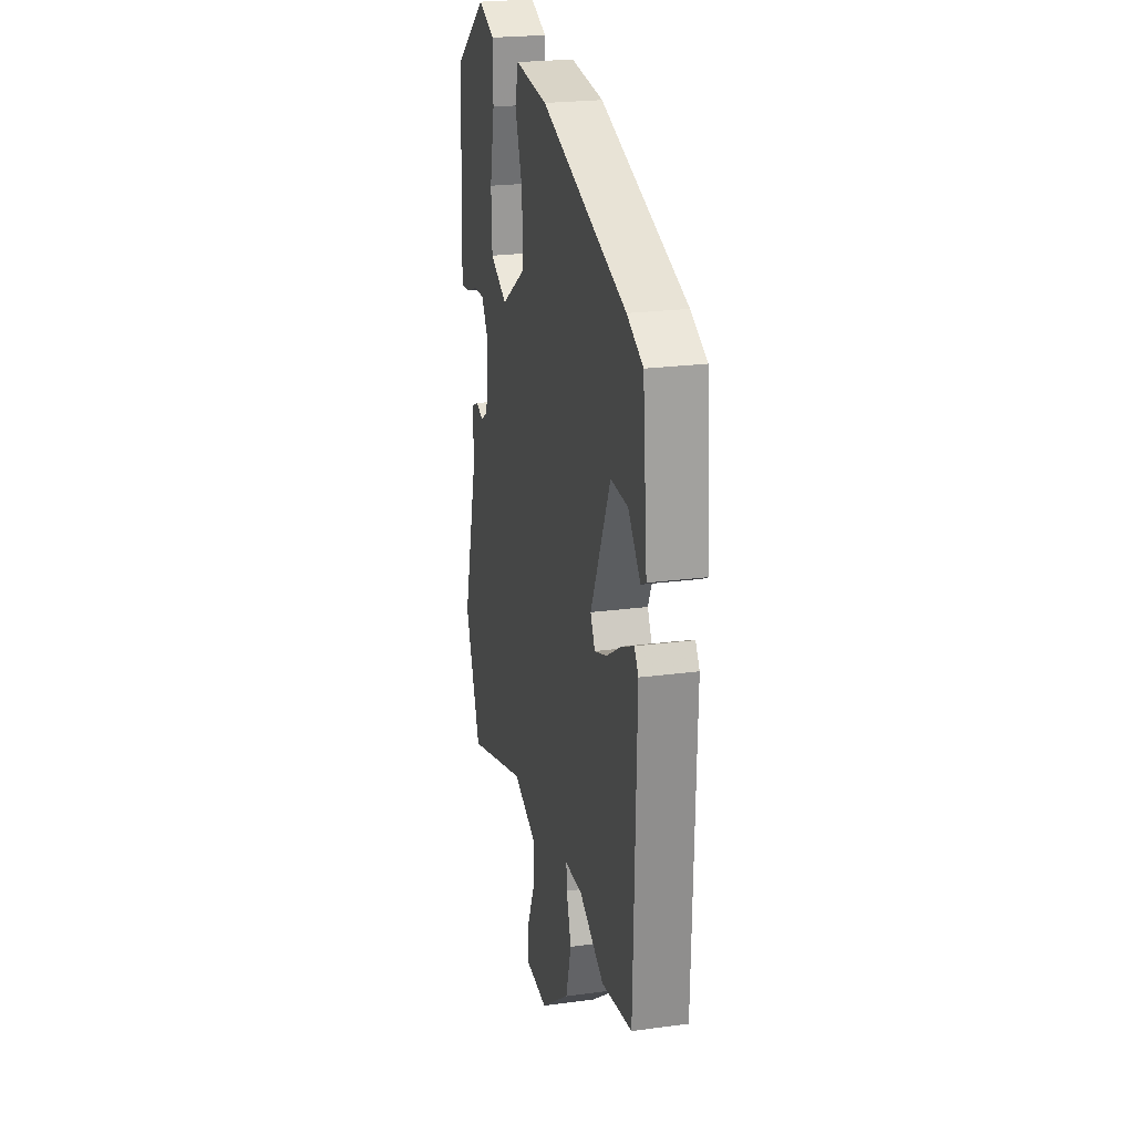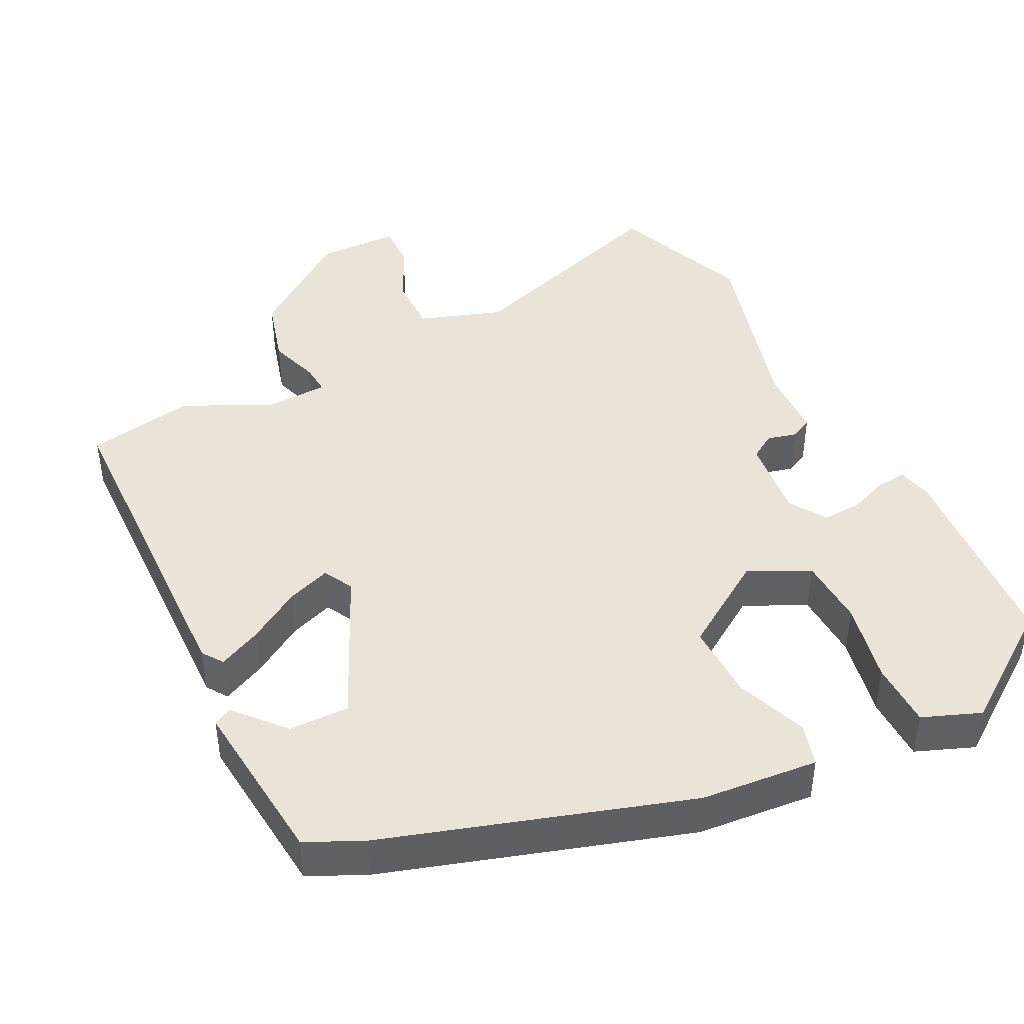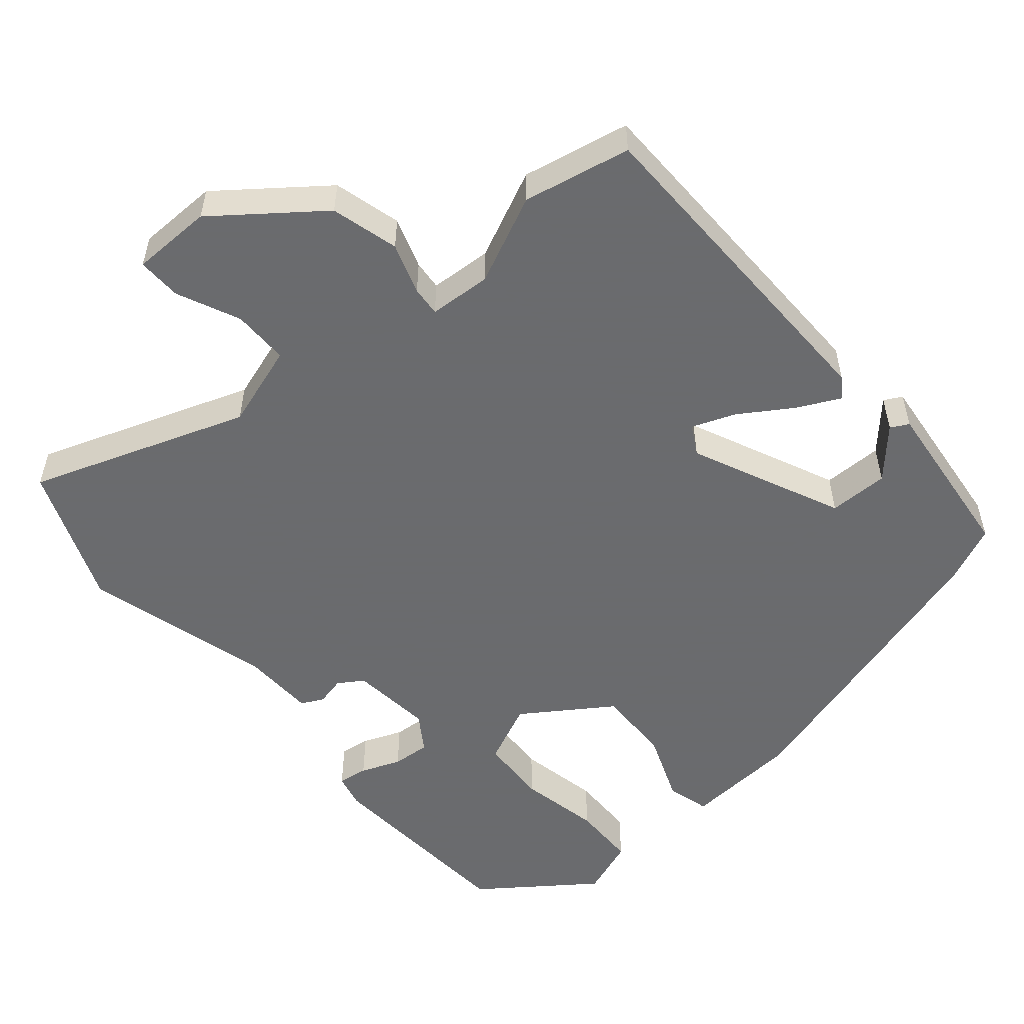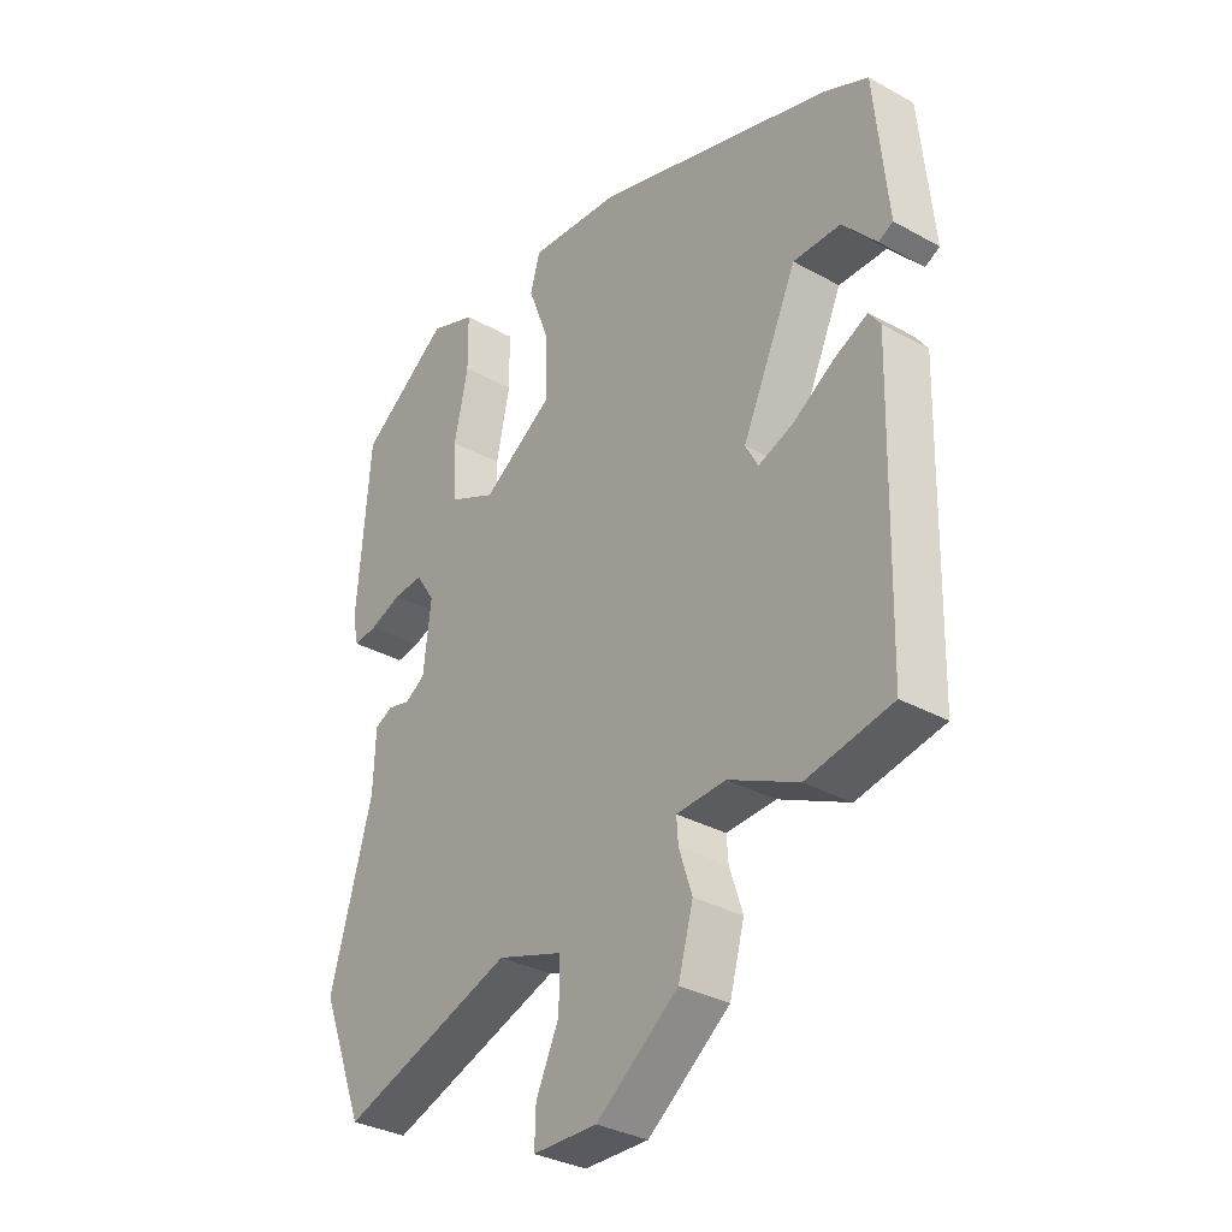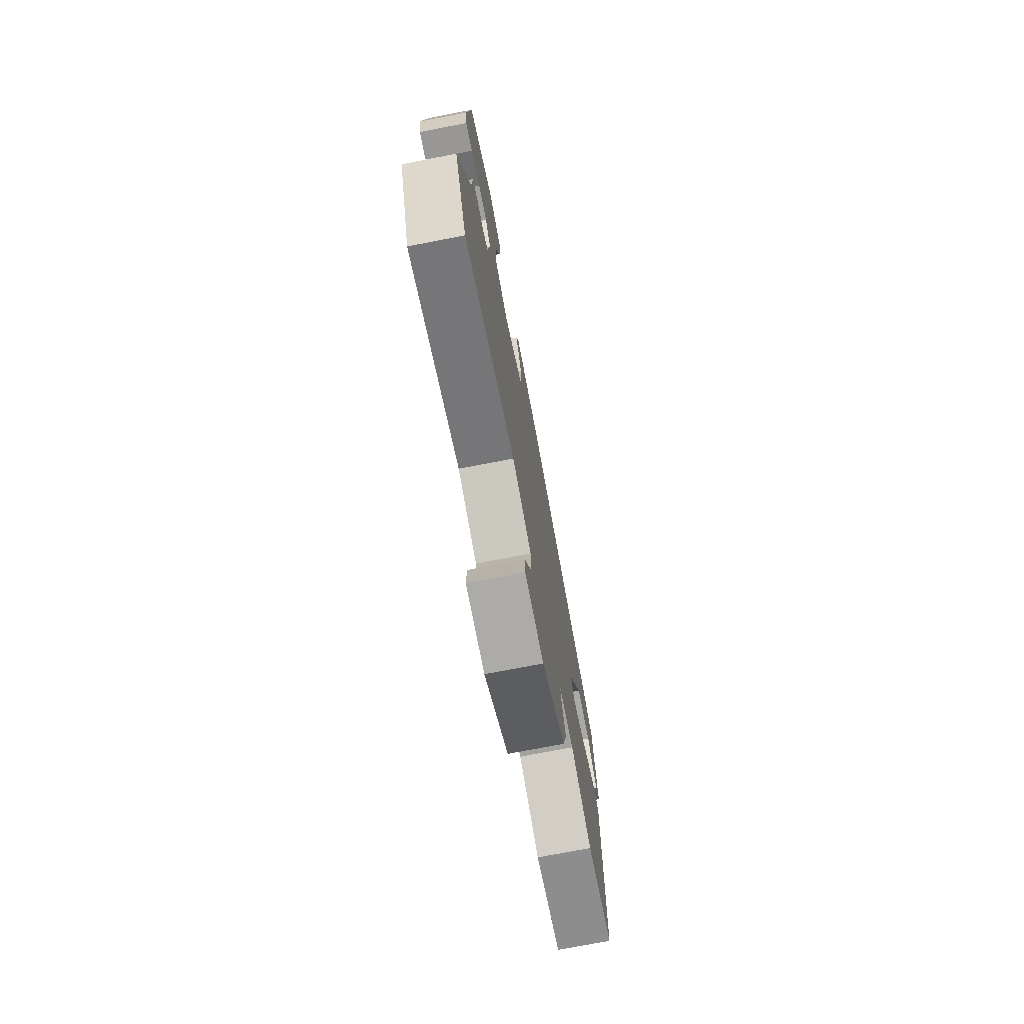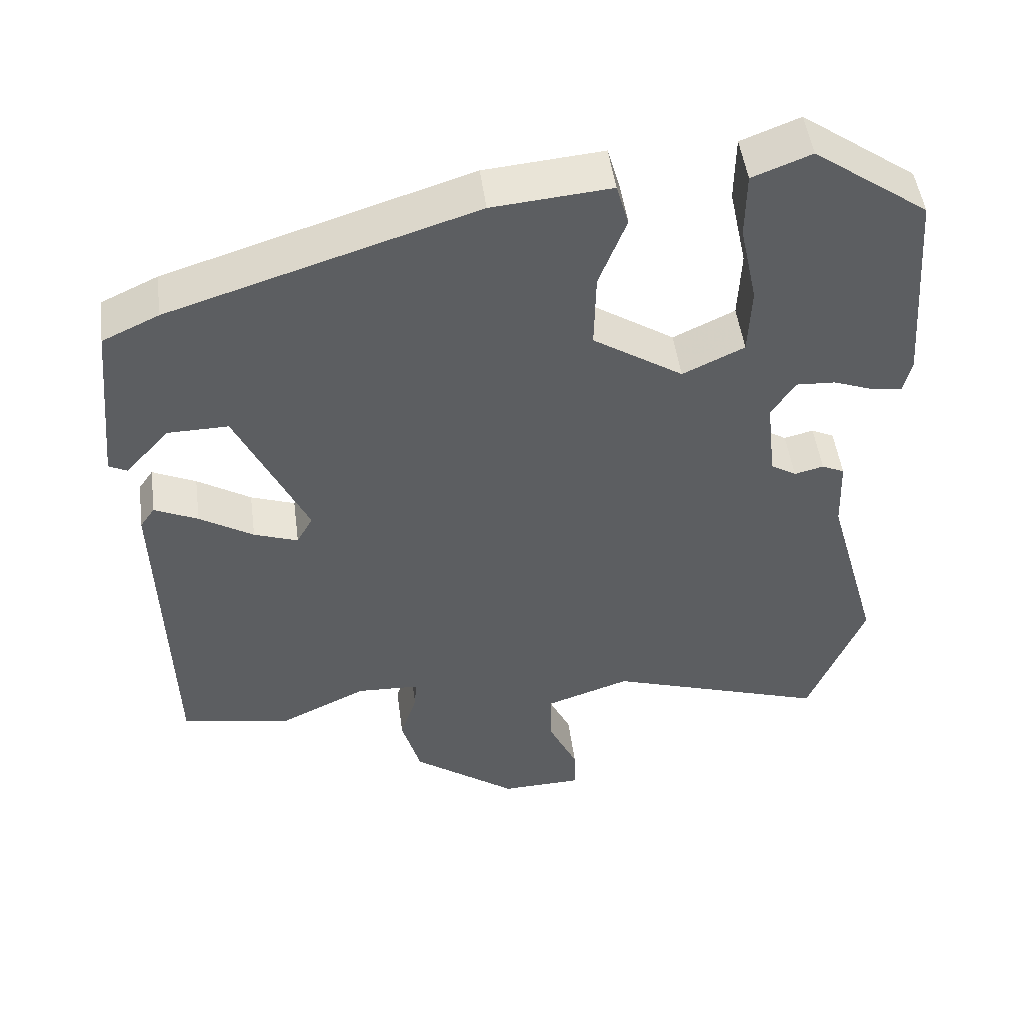
<metadata>
{"format":"obj","ext":"obj","renderer":"f3d","projection":"perspective","resolution":1024,"background":"white","views":[{"elev":23.7,"azim":-102.5,"up":"+Z"},{"elev":43.4,"azim":-26.6,"up":"+Y"},{"elev":-53.3,"azim":-140.3,"up":"+Y"},{"elev":-33.1,"azim":-127.3,"up":"+Z"},{"elev":-74.9,"azim":100.9,"up":"+Z"},{"elev":49.6,"azim":-7.6,"up":"+Z"}]}
</metadata>
<code>
v 0.507 0.07 0.434
v 0.529 0.07 0.15
v 0.518 0.07 0.103
v 0.476 0.07 0.108
v 0.421 0.07 0.129
v 0.368 0.07 0.132
v 0.335 0.07 0.081
v 0.348 0.07 -0.033
v 0.383 0.07 -0.055
v 0.423 0.07 -0.045
v 0.454 0.07 -0.06
v 0.458 0.07 -0.161
v 0.531 0.07 -0.421
v 0.455 0.07 -0.615
v 0.153 0.07 -0.513
v 0.038 0.07 -0.552
v 0.039 0.07 -0.63
v 0.079 0.07 -0.716
v 0.081 0.07 -0.777
v -0.031 0.07 -0.78
v -0.174 0.07 -0.673
v -0.2 0.07 -0.58
v -0.177 0.07 -0.509
v -0.174 0.07 -0.468
v -0.26 0.07 -0.464
v -0.381 0.07 -0.522
v -0.53 0.07 -0.494
v -0.542 0.07 -0.023
v -0.522 0.07 0.006
v -0.463 0.07 -0.022
v -0.39 0.07 -0.068
v -0.33 0.07 -0.09
v -0.308 0.07 -0.049
v -0.404 0.07 0.159
v -0.487 0.07 0.158
v -0.546 0.07 0.091
v -0.571 0.07 0.104
v -0.548 0.07 0.339
v -0.471 0.07 0.375
v -0.056 0.07 0.505
v 0.105 0.07 0.519
v 0.122 0.07 0.46
v 0.085 0.07 0.362
v 0.083 0.07 0.256
v 0.206 0.07 0.175
v 0.29 0.07 0.215
v 0.294 0.07 0.311
v 0.27 0.07 0.424
v 0.271 0.07 0.515
v 0.351 0.07 0.546
v 0.507 0 0.434
v 0.529 0 0.15
v 0.518 0 0.103
v 0.476 0 0.108
v 0.421 0 0.129
v 0.368 0 0.132
v 0.335 0 0.081
v 0.348 0 -0.033
v 0.383 0 -0.055
v 0.423 0 -0.045
v 0.454 0 -0.06
v 0.458 0 -0.161
v 0.531 0 -0.421
v 0.455 0 -0.615
v 0.153 0 -0.513
v 0.038 0 -0.552
v 0.039 0 -0.63
v 0.079 0 -0.716
v 0.081 0 -0.777
v -0.031 0 -0.78
v -0.174 0 -0.673
v -0.2 0 -0.58
v -0.177 0 -0.509
v -0.174 0 -0.468
v -0.26 0 -0.464
v -0.381 0 -0.522
v -0.53 0 -0.494
v -0.542 0 -0.023
v -0.522 0 0.006
v -0.463 0 -0.022
v -0.39 0 -0.068
v -0.33 0 -0.09
v -0.308 0 -0.049
v -0.404 0 0.159
v -0.487 0 0.158
v -0.546 0 0.091
v -0.571 0 0.104
v -0.548 0 0.339
v -0.471 0 0.375
v -0.056 0 0.505
v 0.105 0 0.519
v 0.122 0 0.46
v 0.085 0 0.362
v 0.083 0 0.256
v 0.206 0 0.175
v 0.29 0 0.215
v 0.294 0 0.311
v 0.27 0 0.424
v 0.271 0 0.515
v 0.351 0 0.546
f 3 4 5
f 2 3 5
f 1 2 5
f 50 1 5
f 49 50 5
f 48 49 5
f 47 48 5
f 46 47 5 6
f 45 46 6 7
f 44 45 7 8
f 41 42 43
f 40 41 43
f 39 40 43
f 38 39 43
f 38 43 44
f 35 36 37 38
f 34 35 38 44
f 33 34 44 8
f 29 30 31
f 28 29 31
f 27 28 31
f 26 27 31
f 25 26 31
f 24 25 31 32
f 21 22 23
f 20 21 23
f 19 20 23
f 18 19 23
f 17 18 23
f 16 17 23 24
f 33 8 9
f 32 33 9
f 24 32 9
f 16 24 9
f 15 16 9
f 10 11 12
f 9 10 12
f 15 9 12
f 14 15 12
f 12 13 14
f 55 54 53
f 55 53 52
f 55 52 51
f 55 51 100
f 55 100 99
f 55 99 98
f 55 98 97
f 56 55 97 96
f 57 56 96 95
f 58 57 95 94
f 93 92 91
f 93 91 90
f 93 90 89
f 93 89 88
f 94 93 88
f 88 87 86 85
f 94 88 85 84
f 58 94 84 83
f 81 80 79
f 81 79 78
f 81 78 77
f 81 77 76
f 81 76 75
f 82 81 75 74
f 73 72 71
f 73 71 70
f 73 70 69
f 73 69 68
f 73 68 67
f 74 73 67 66
f 59 58 83
f 59 83 82
f 59 82 74
f 59 74 66
f 59 66 65
f 62 61 60
f 62 60 59
f 62 59 65
f 62 65 64
f 64 63 62
f 1 51 52 2
f 2 52 53 3
f 3 53 54 4
f 4 54 55 5
f 5 55 56 6
f 6 56 57 7
f 7 57 58 8
f 8 58 59 9
f 9 59 60 10
f 10 60 61 11
f 11 61 62 12
f 12 62 63 13
f 13 63 64 14
f 14 64 65 15
f 15 65 66 16
f 16 66 67 17
f 17 67 68 18
f 18 68 69 19
f 19 69 70 20
f 20 70 71 21
f 21 71 72 22
f 22 72 73 23
f 23 73 74 24
f 24 74 75 25
f 25 75 76 26
f 26 76 77 27
f 27 77 78 28
f 28 78 79 29
f 29 79 80 30
f 30 80 81 31
f 31 81 82 32
f 32 82 83 33
f 33 83 84 34
f 34 84 85 35
f 35 85 86 36
f 36 86 87 37
f 37 87 88 38
f 38 88 89 39
f 39 89 90 40
f 40 90 91 41
f 41 91 92 42
f 42 92 93 43
f 43 93 94 44
f 44 94 95 45
f 45 95 96 46
f 46 96 97 47
f 47 97 98 48
f 48 98 99 49
f 49 99 100 50
f 50 100 51 1

</code>
